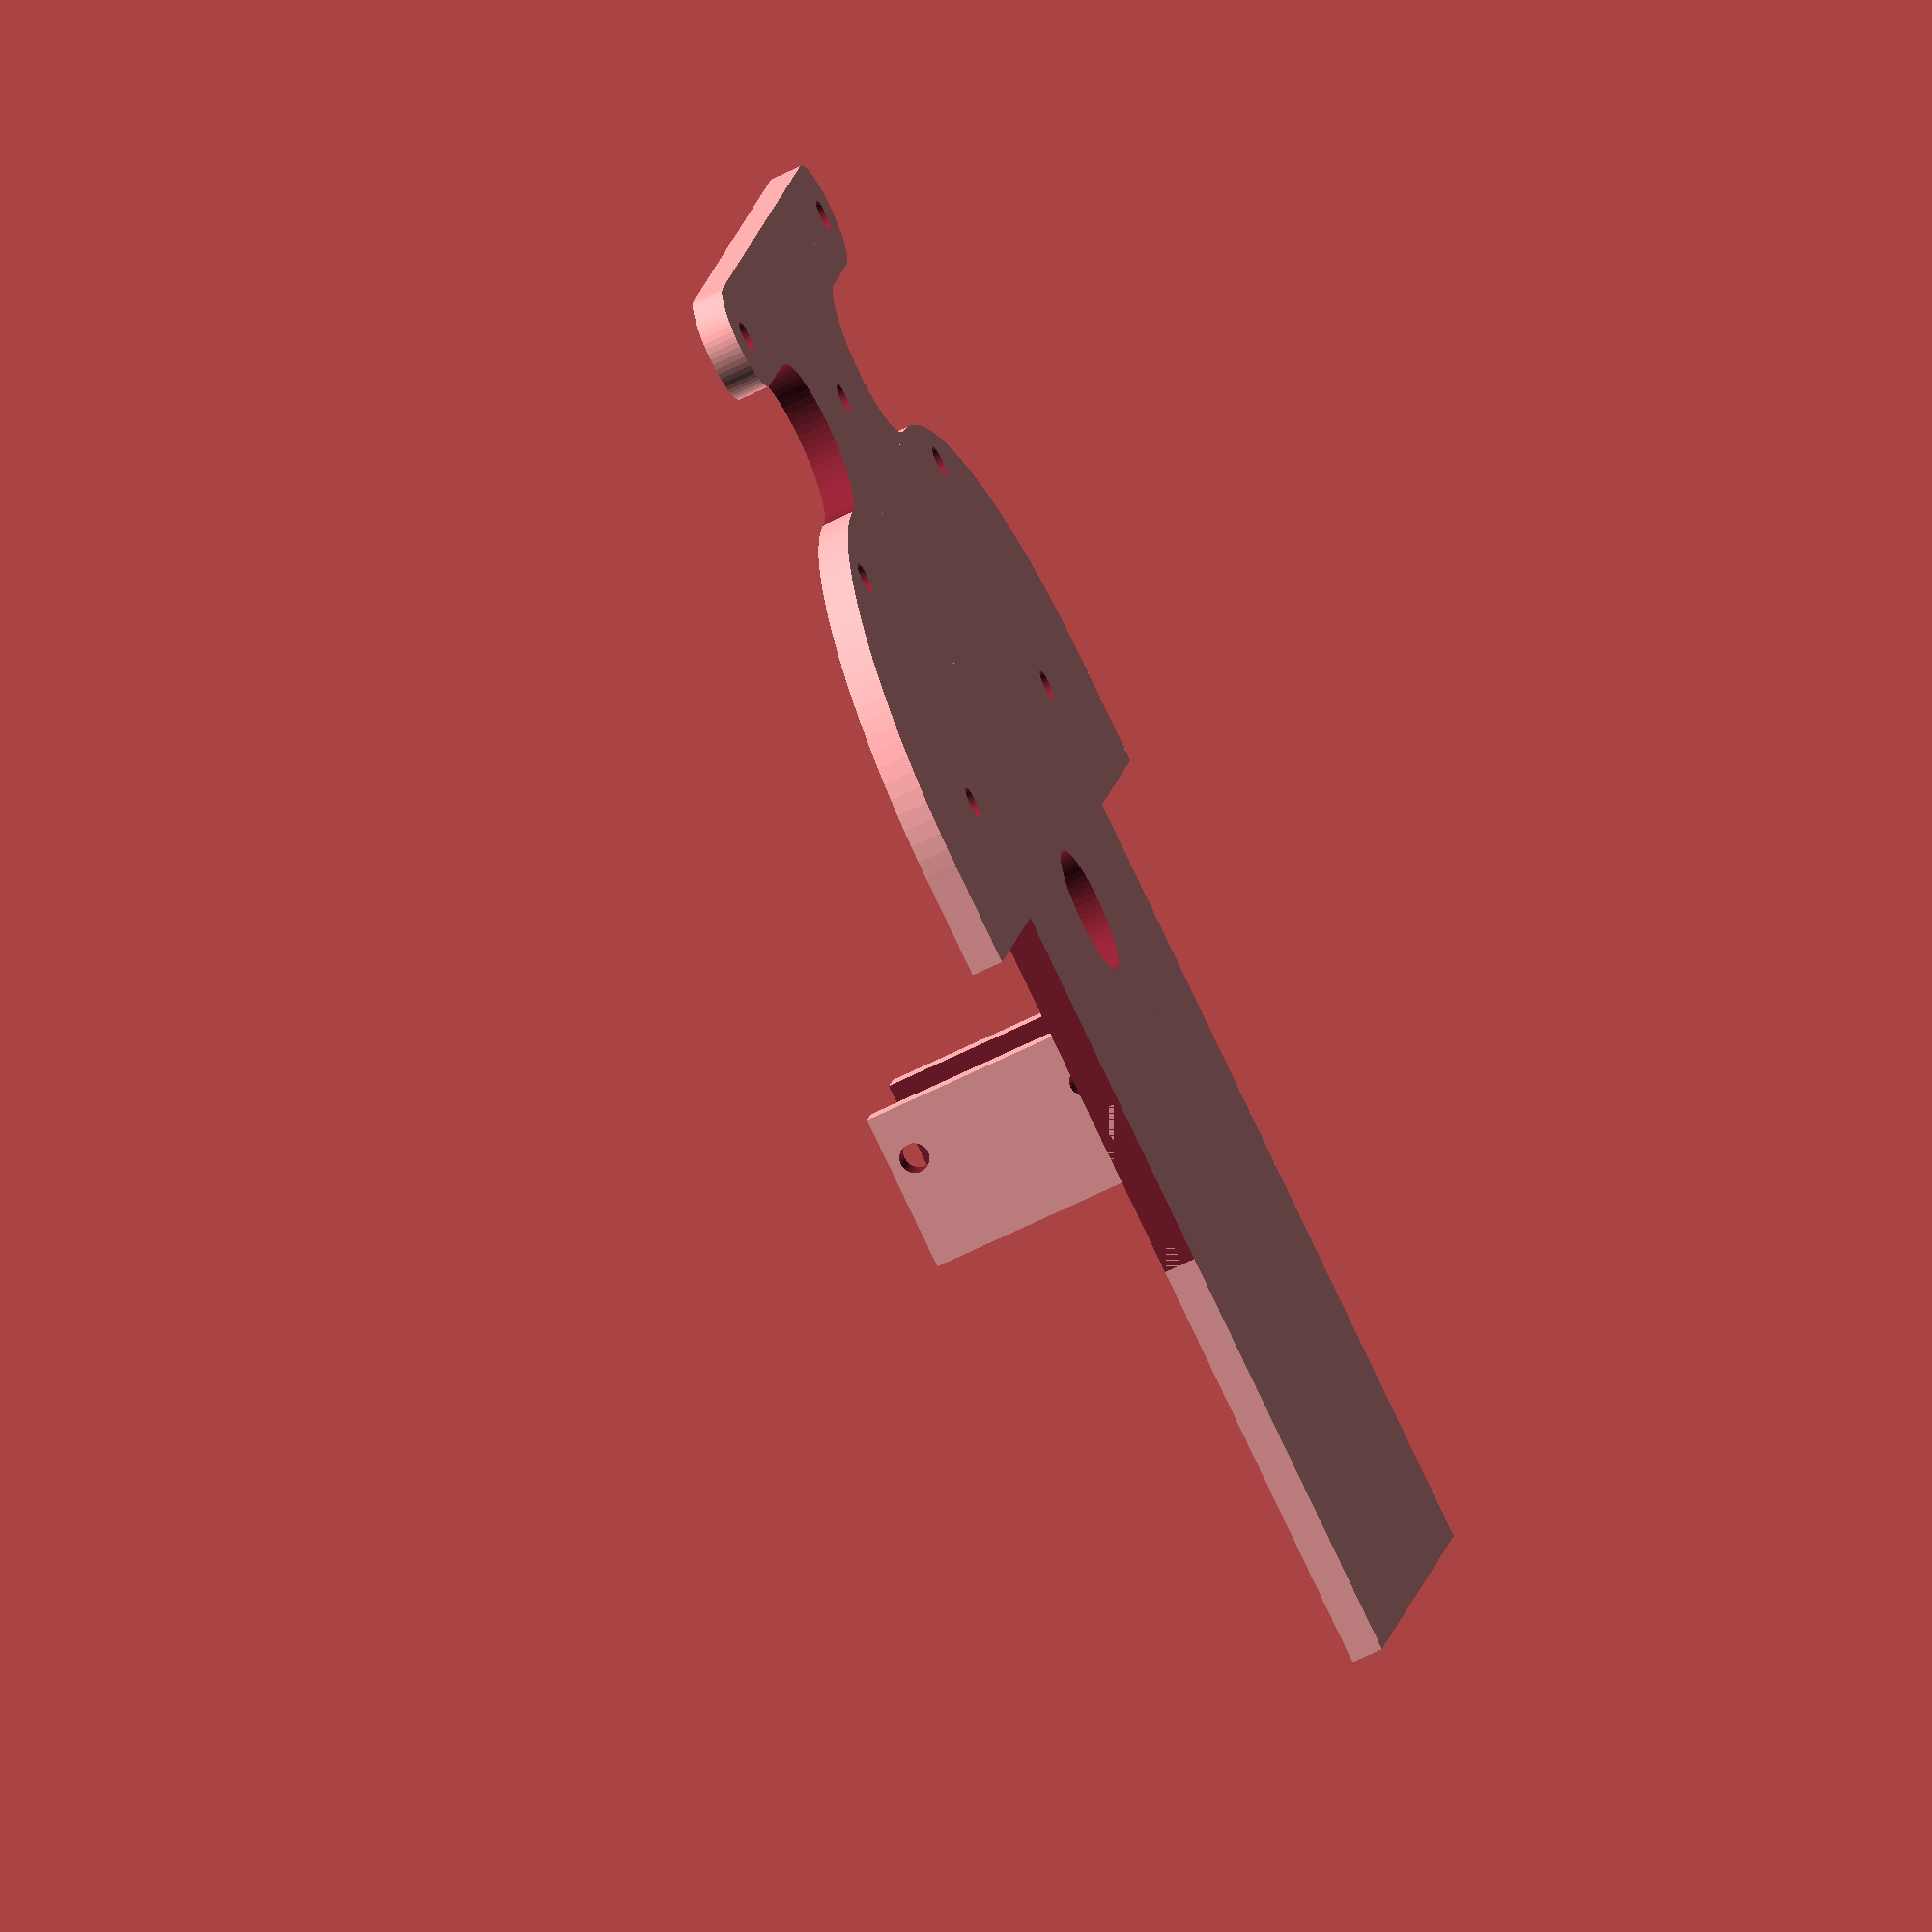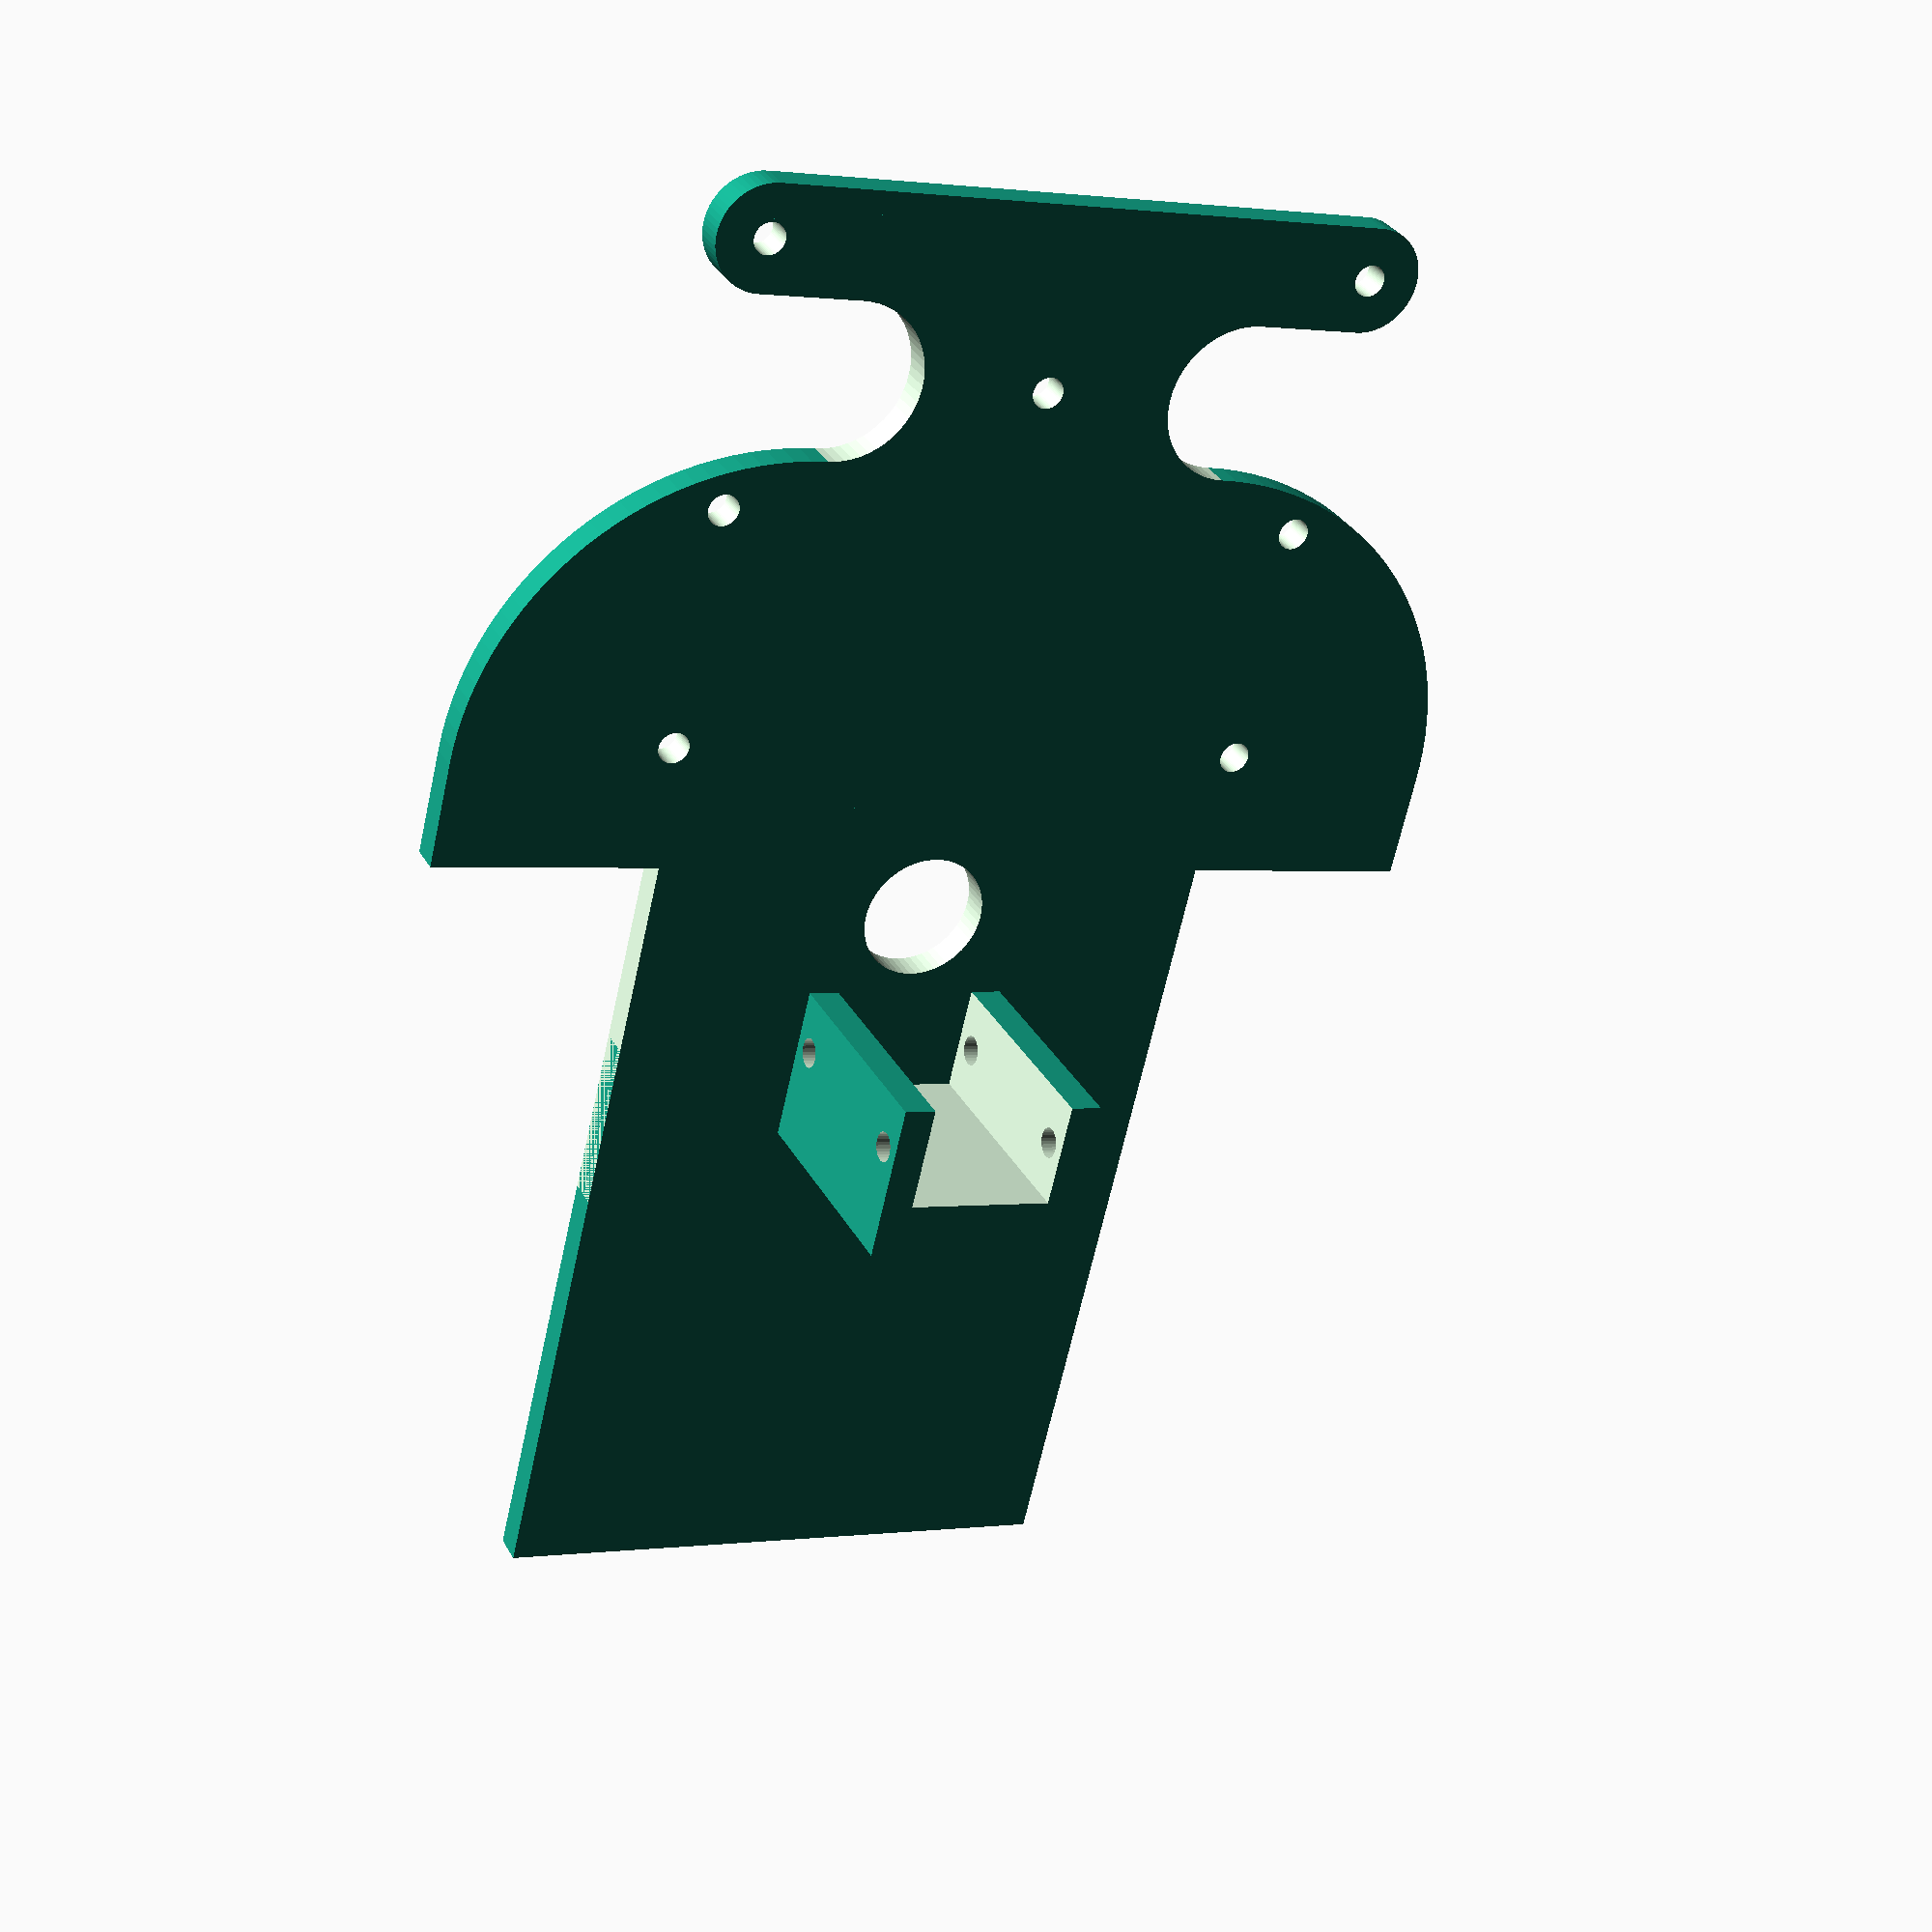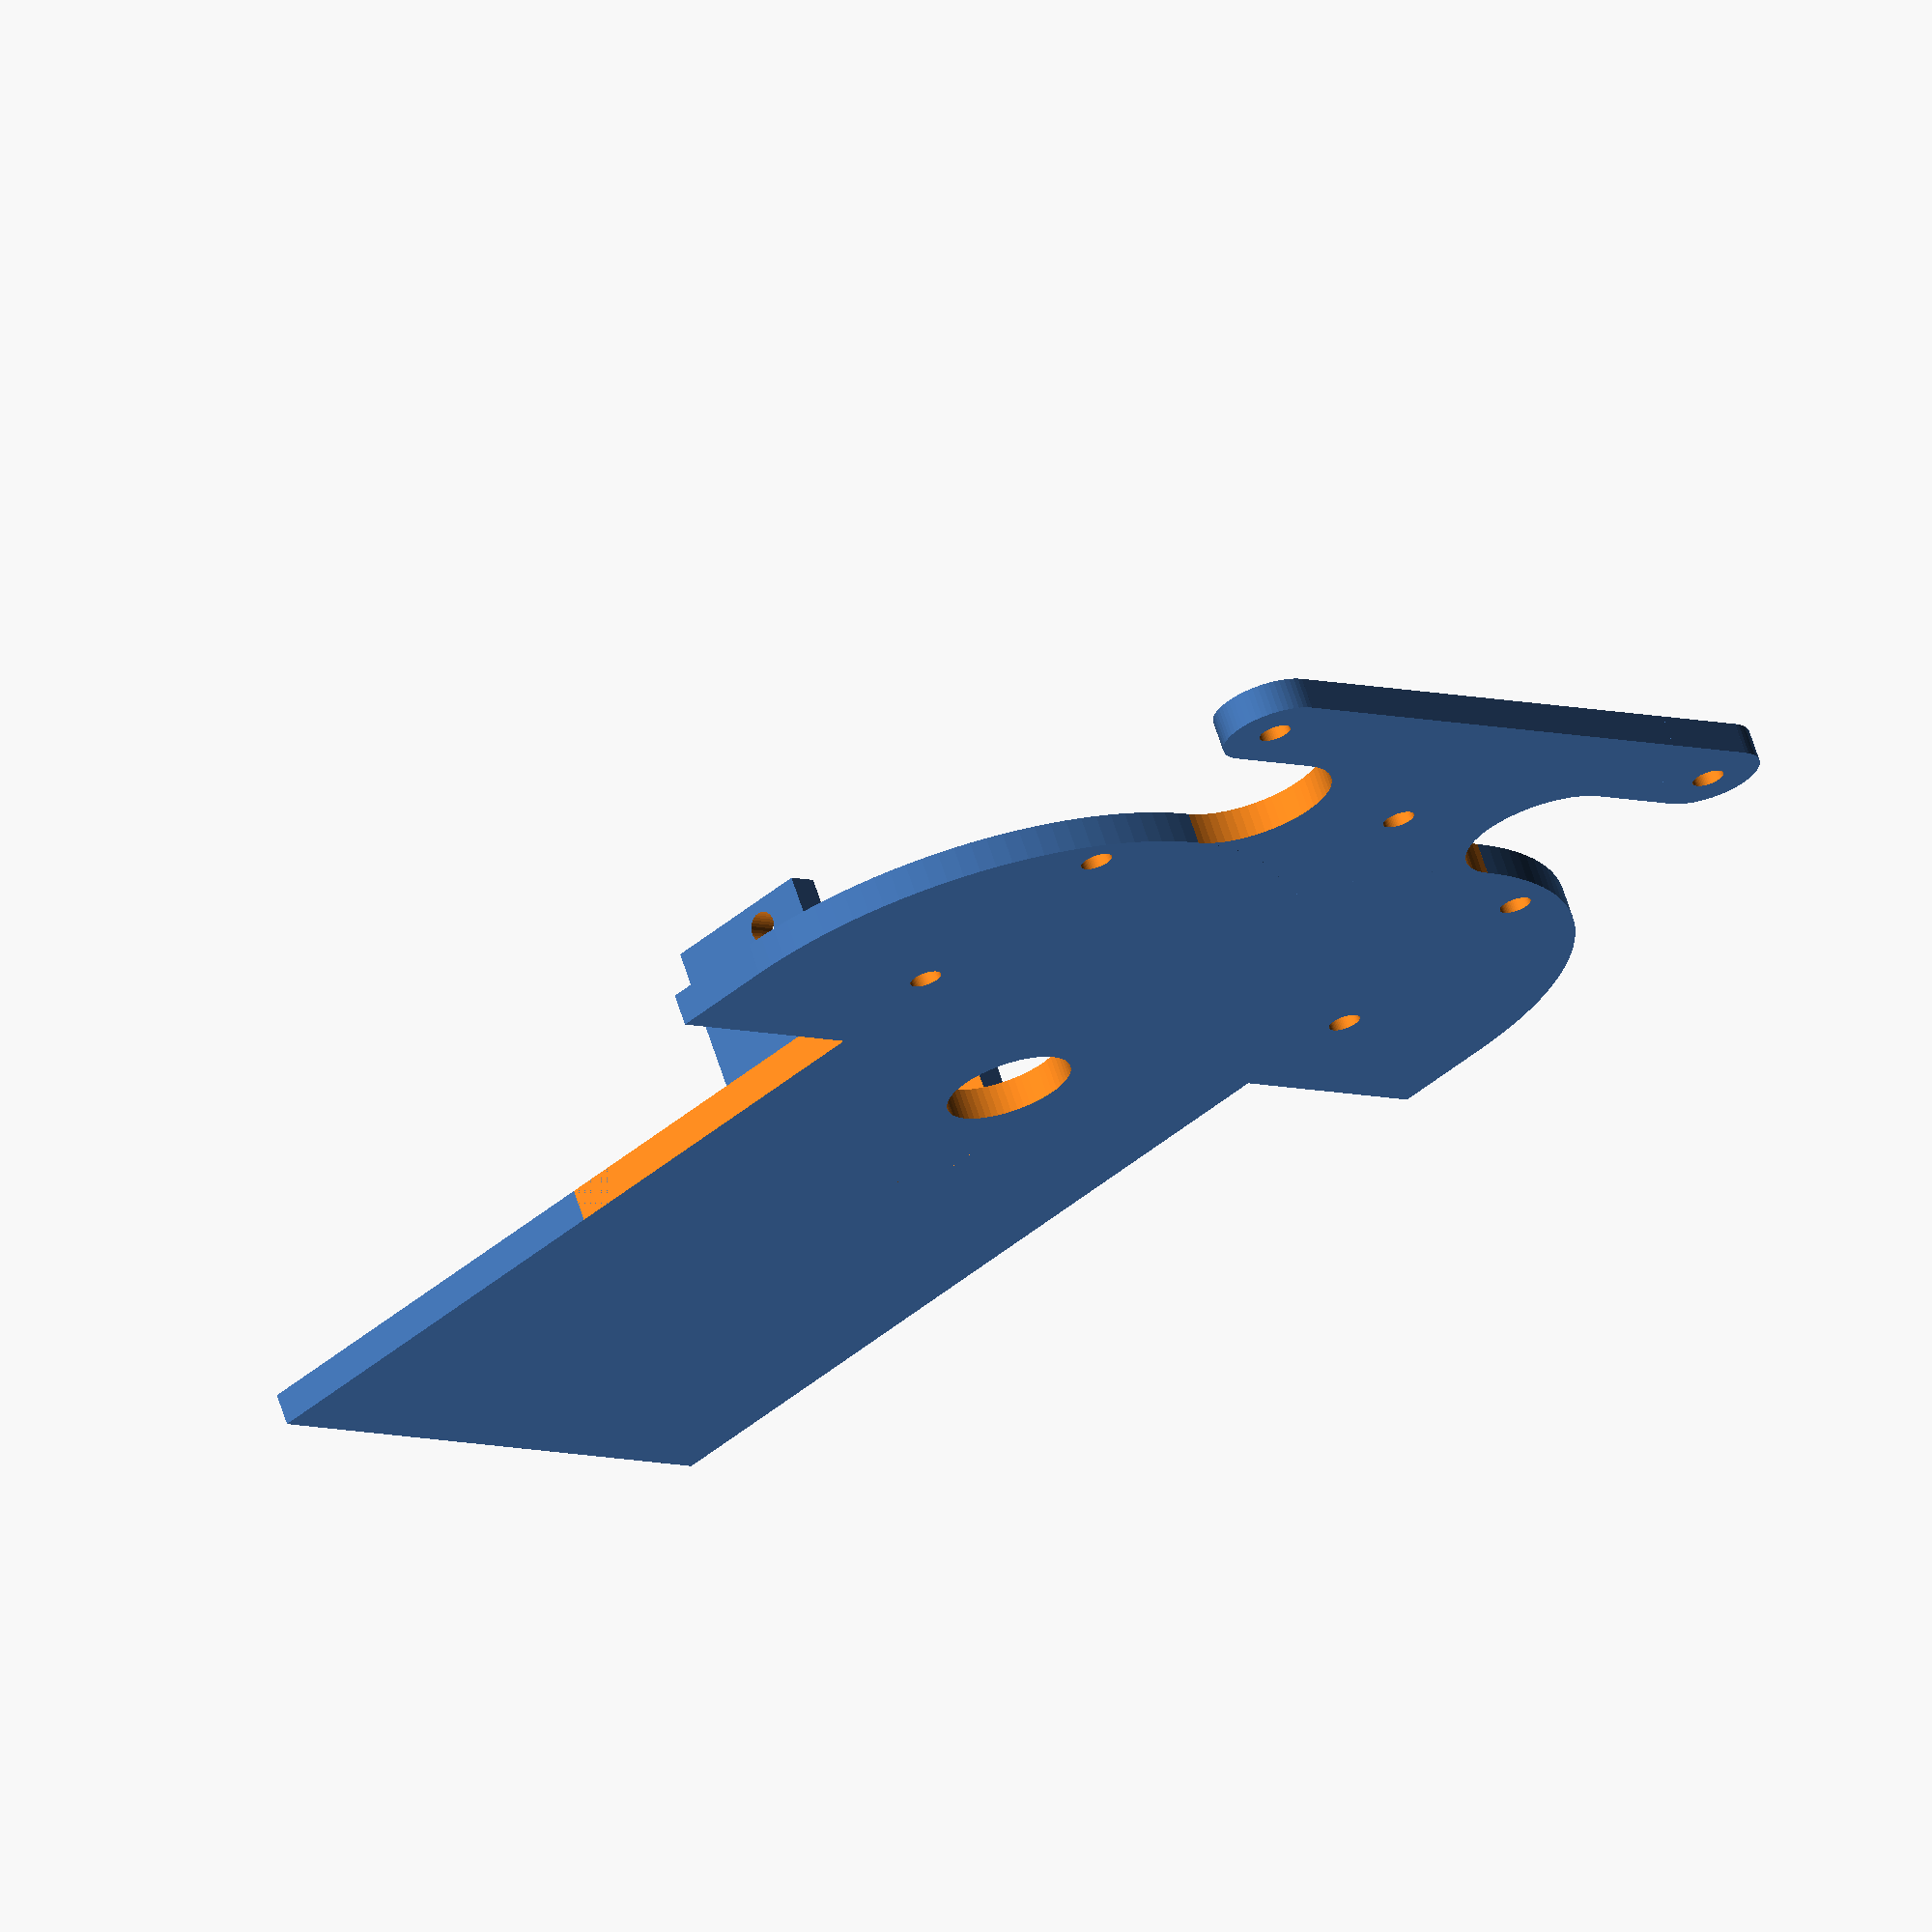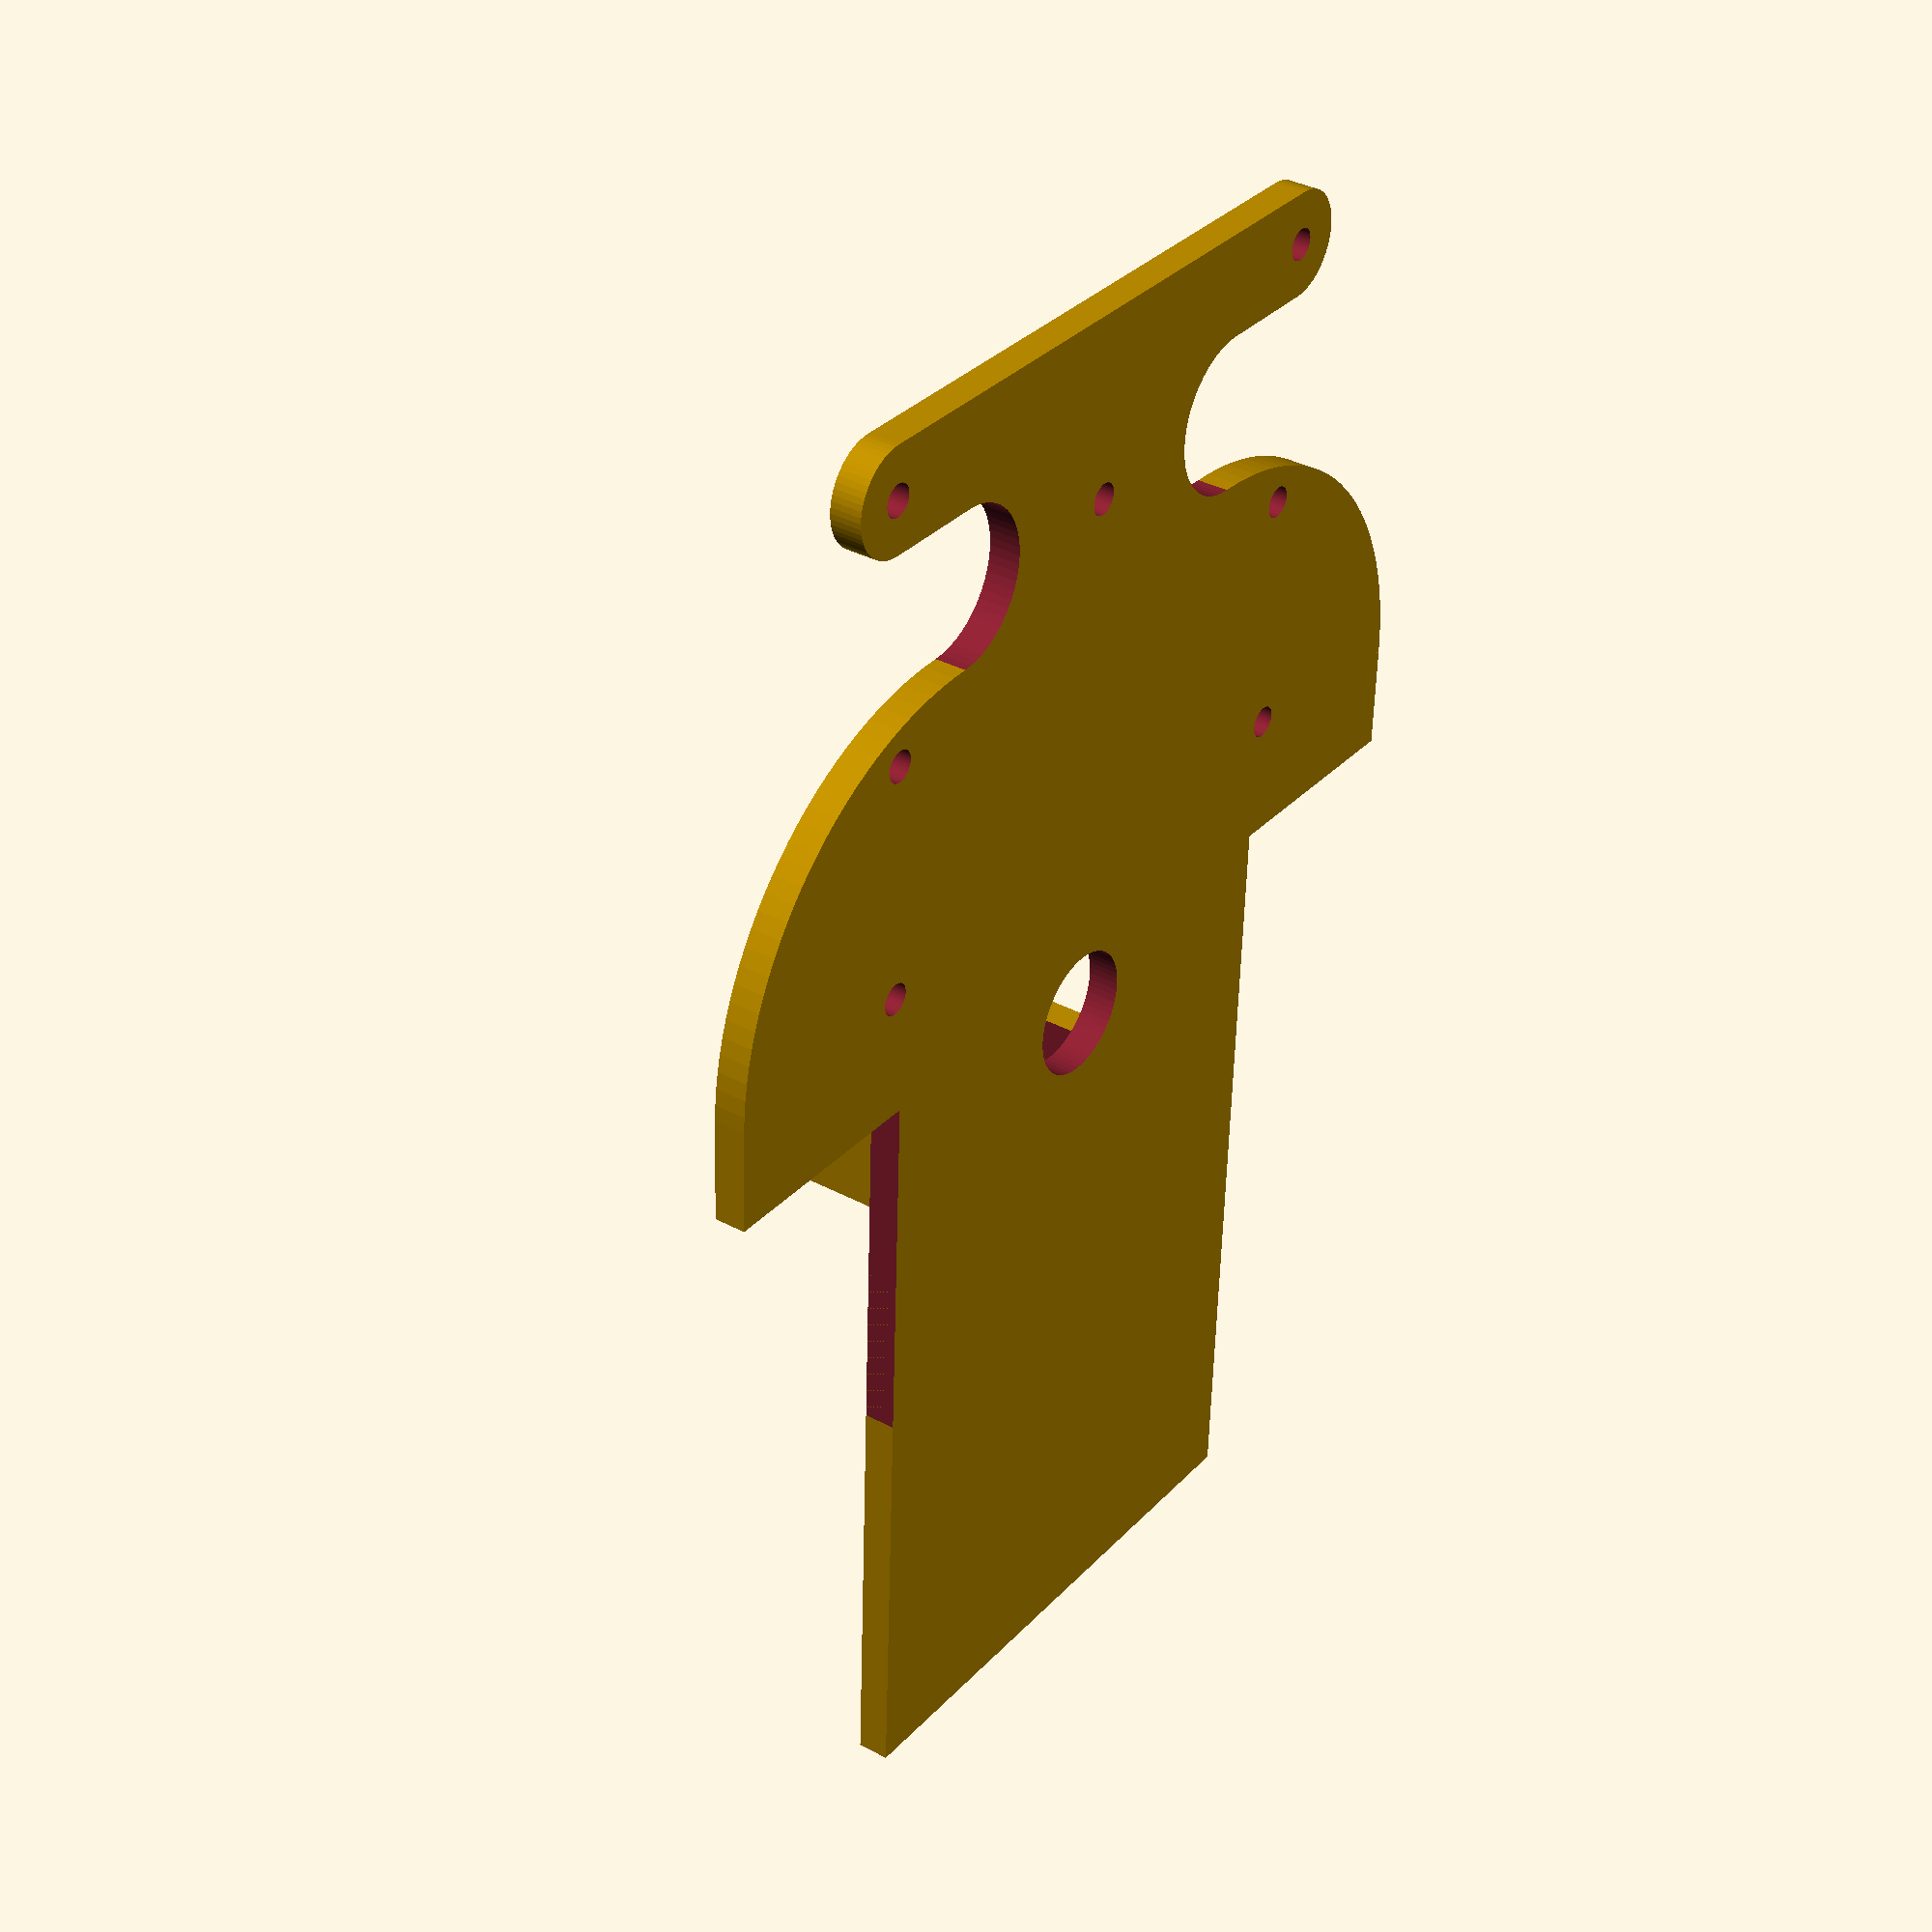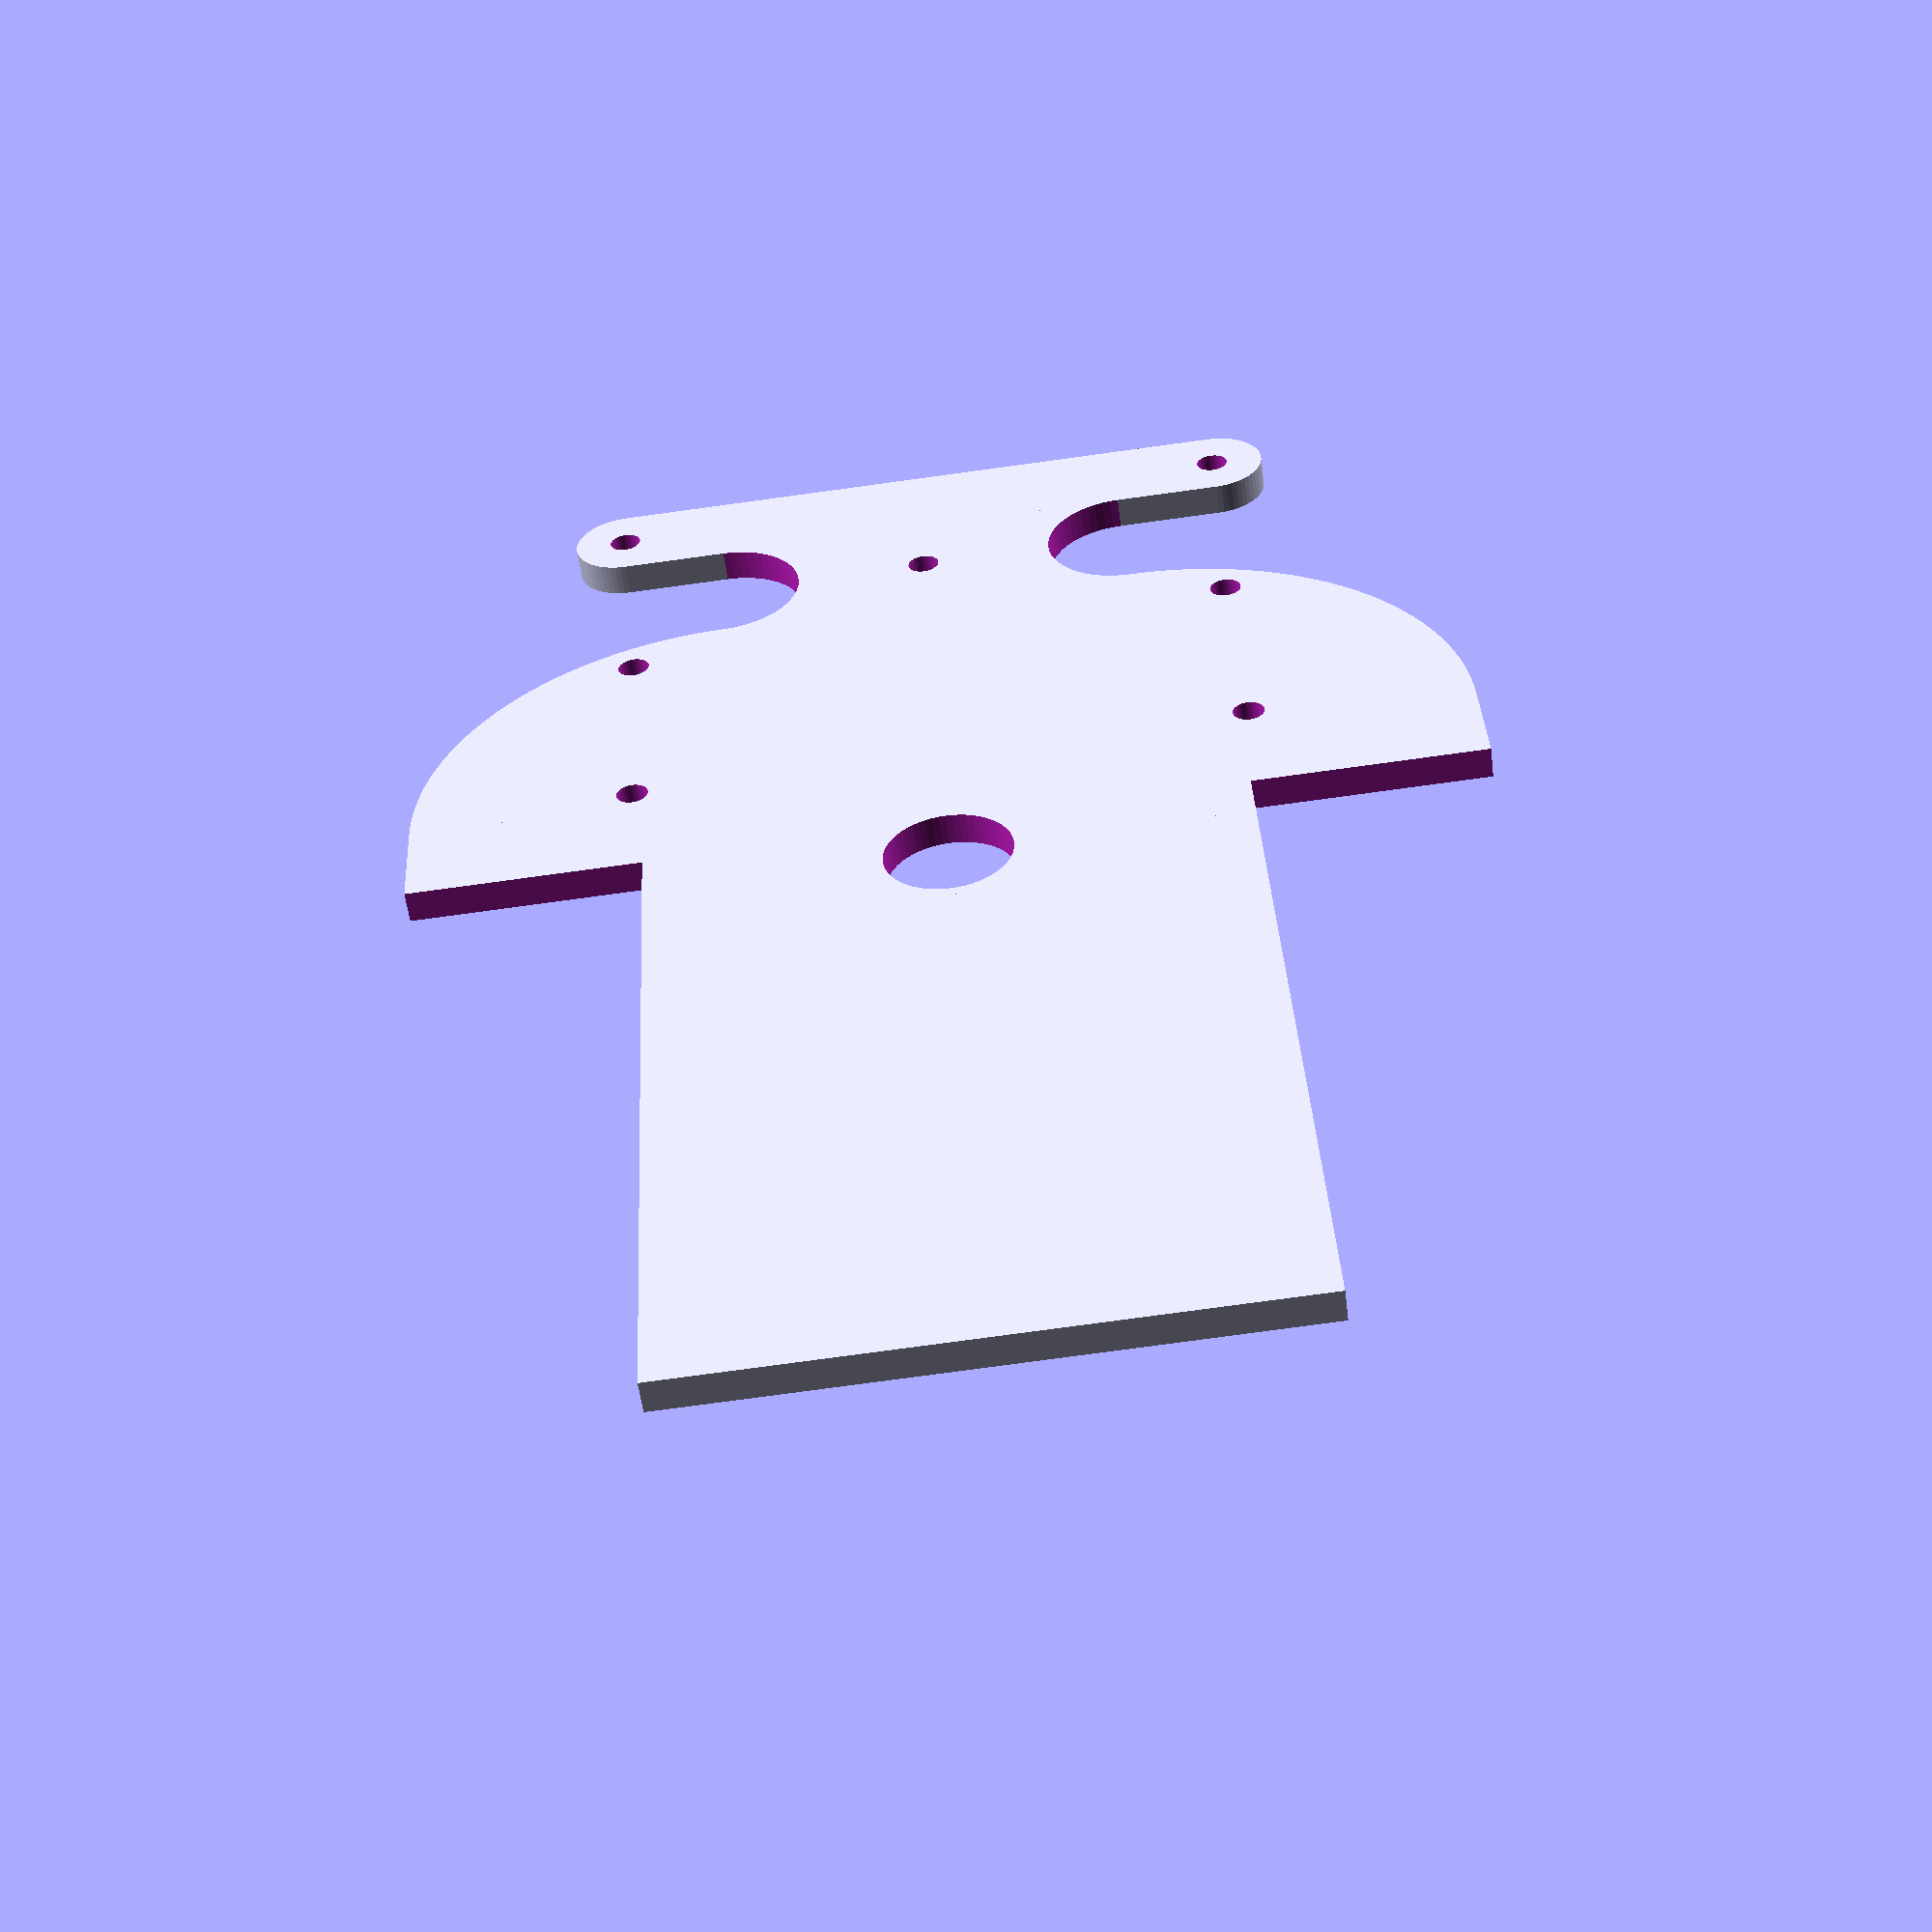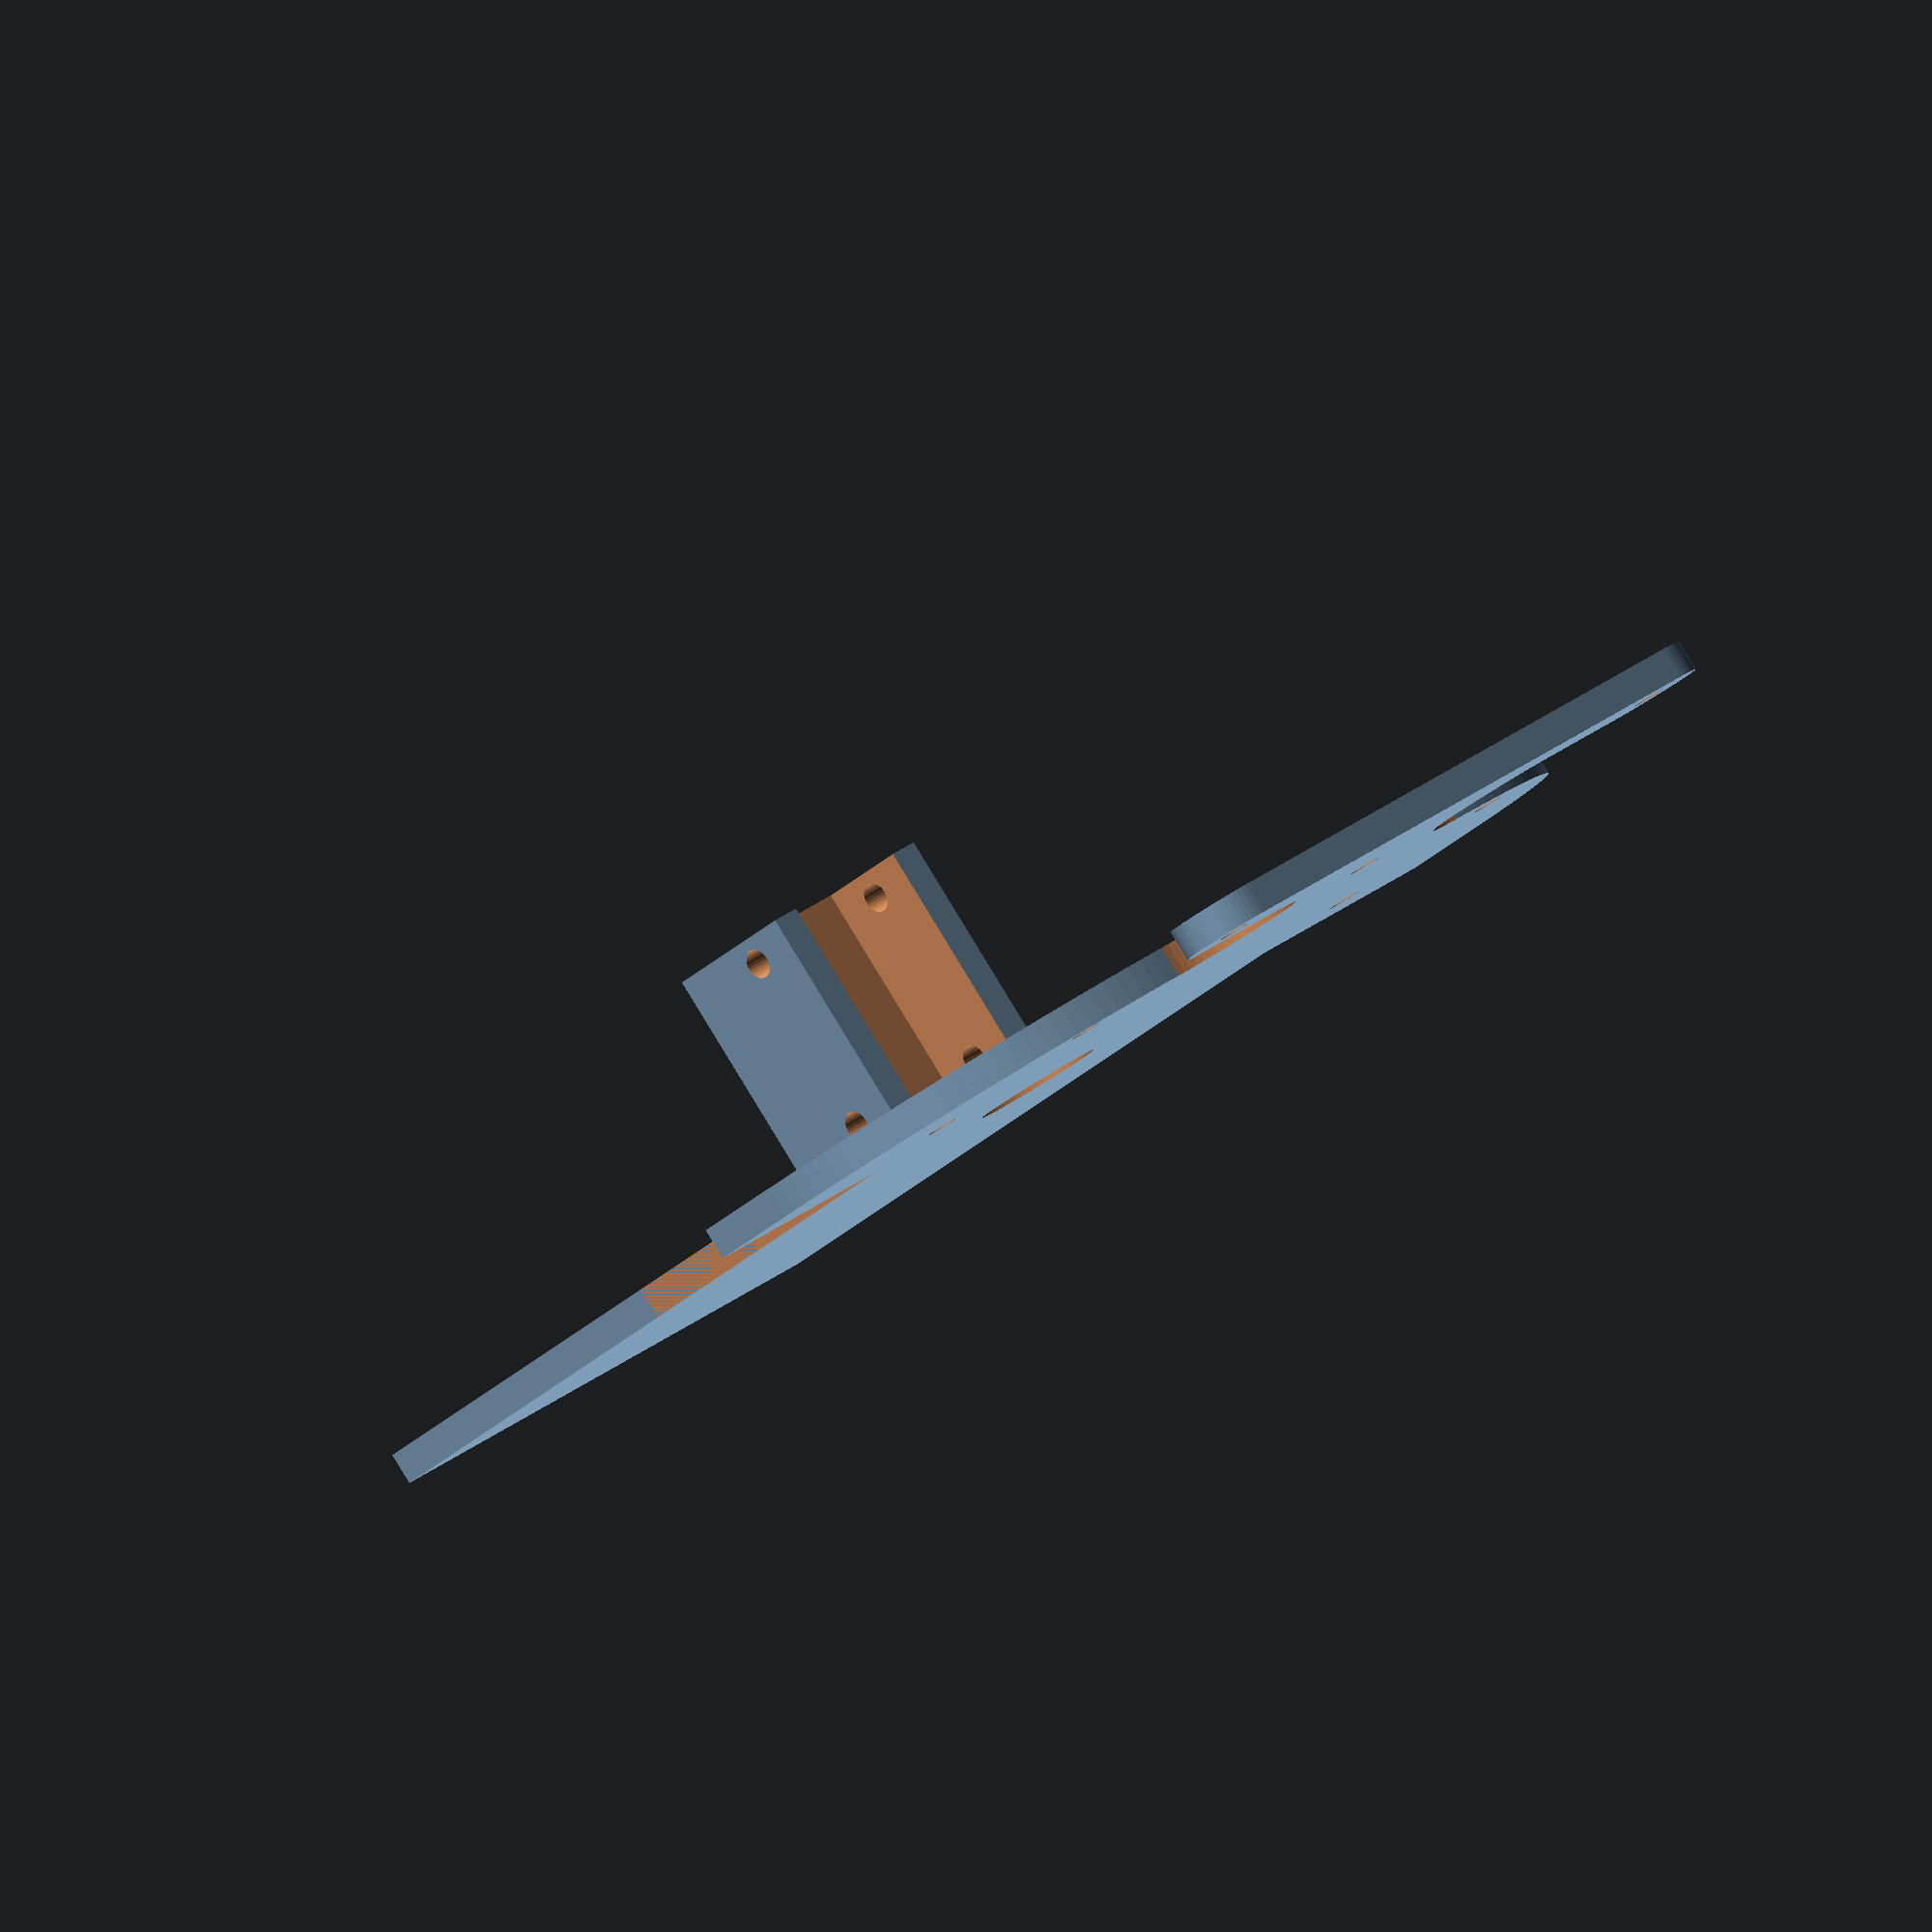
<openscad>
$fn=60;

//base chasis
difference(){
union(){
translate([-28,-40,0])cube([56,70,3]);
translate([-30,90,0])cube([60,10,3]);
translate([-20,60,0])cube([40,40,3]);
translate([-50,30,0])cube([100,15,3]);    
translate([-20,45,0])cylinder(d=60,h=3,$fn=120);
translate([20,45,0])cylinder(d=60,h=3,$fn=120);
translate([-30,95,0])cylinder(d=10,h=3);
translate([30,95,0])cylinder(d=10,h=3);
}
translate([28,0,-1])cube([50,35,8]);
translate([-78,0,-1])cube([50,35,8]);
translate([0,30,-1])cylinder(d=12,h=6);
translate([-20,82.5,-1])cylinder(d=15,h=6);
translate([20,82.5,-1])cylinder(d=15,h=6);
translate([29,47,0])cylinder(d=3,h=10,center=true);
translate([-29,47,0])cylinder(d=3,h=10,center=true);
translate([-29,70,0])cylinder(d=3,h=10,center=true);
translate([29,70,0])cylinder(d=3,h=10,center=true);
translate([-30,95,0])cylinder(d=3,h=10,center=true);
translate([30,95,0])cylinder(d=3,h=10,center=true);
translate([0,82.5,0])cylinder(d=3,h=10,center=true);
}

//soporte motores
translate([0,-8,0])
difference(){
translate([-10,15,3])cube([20,15,22.35]);
translate([-7,20,-10])cube([14,11,50]);
translate([0,25,5.465])rotate([0,90,0])
cylinder(d=2.8,h=50,center=true,$fn=30);
translate([0,25,22.885])rotate([0,90,0])
cylinder(d=2.8,h=50,center=true,$fn=30);
}

</openscad>
<views>
elev=245.5 azim=254.7 roll=63.5 proj=o view=solid
elev=328.8 azim=13.6 roll=335.8 proj=p view=wireframe
elev=112.1 azim=134.2 roll=18.1 proj=o view=solid
elev=324.4 azim=357.5 roll=125.3 proj=p view=wireframe
elev=55.3 azim=2.9 roll=187.2 proj=p view=solid
elev=272.5 azim=318.1 roll=148.6 proj=o view=wireframe
</views>
